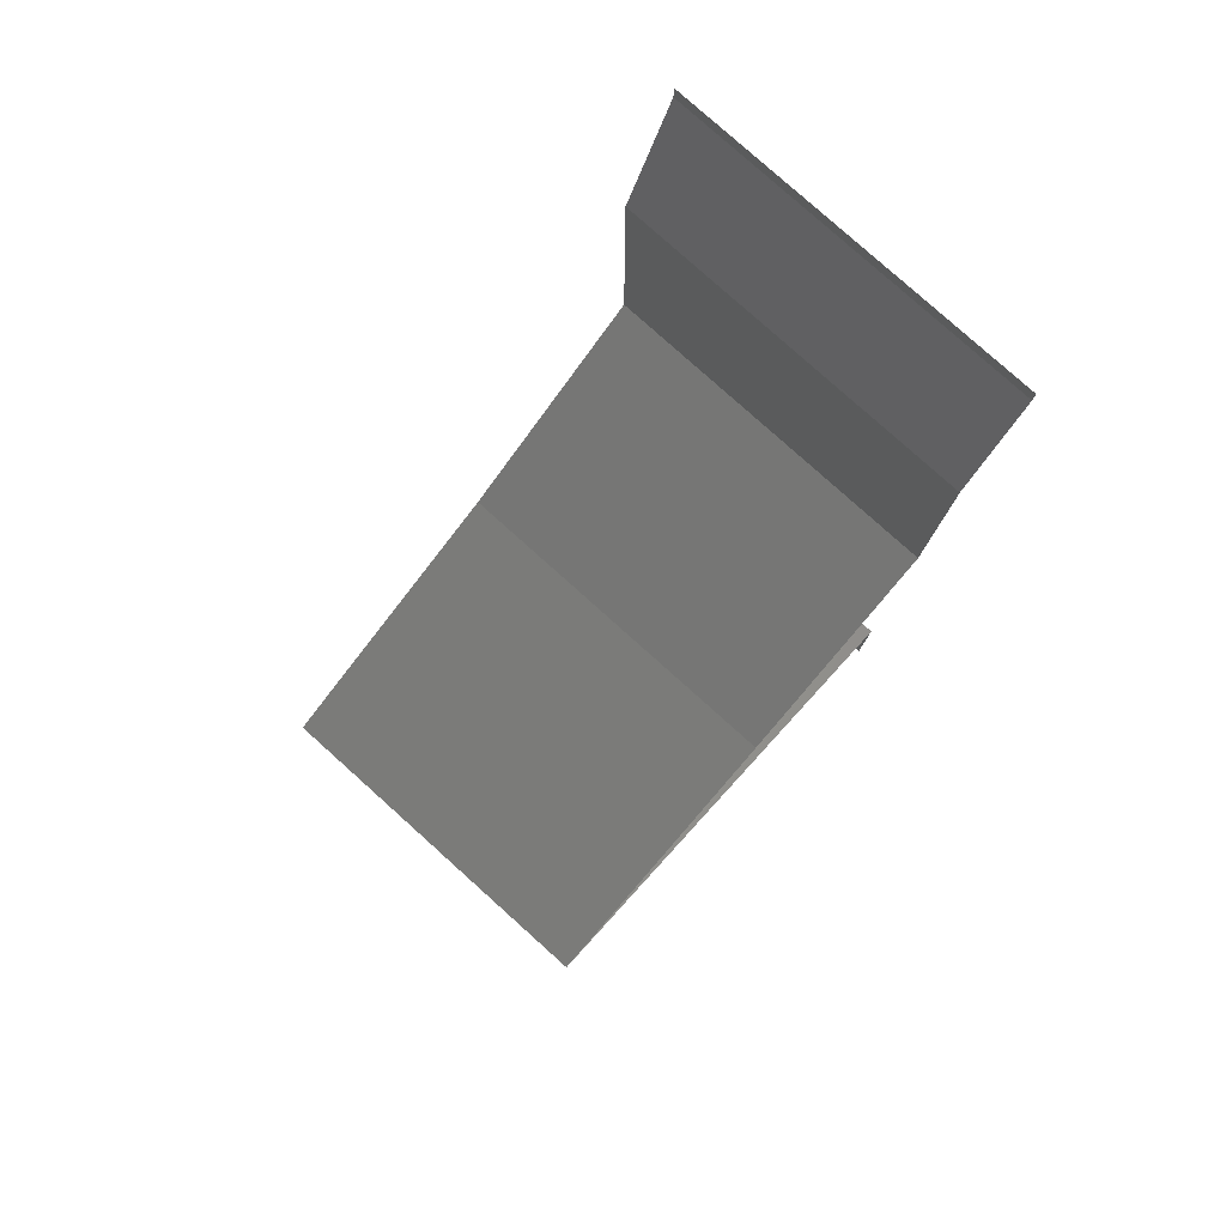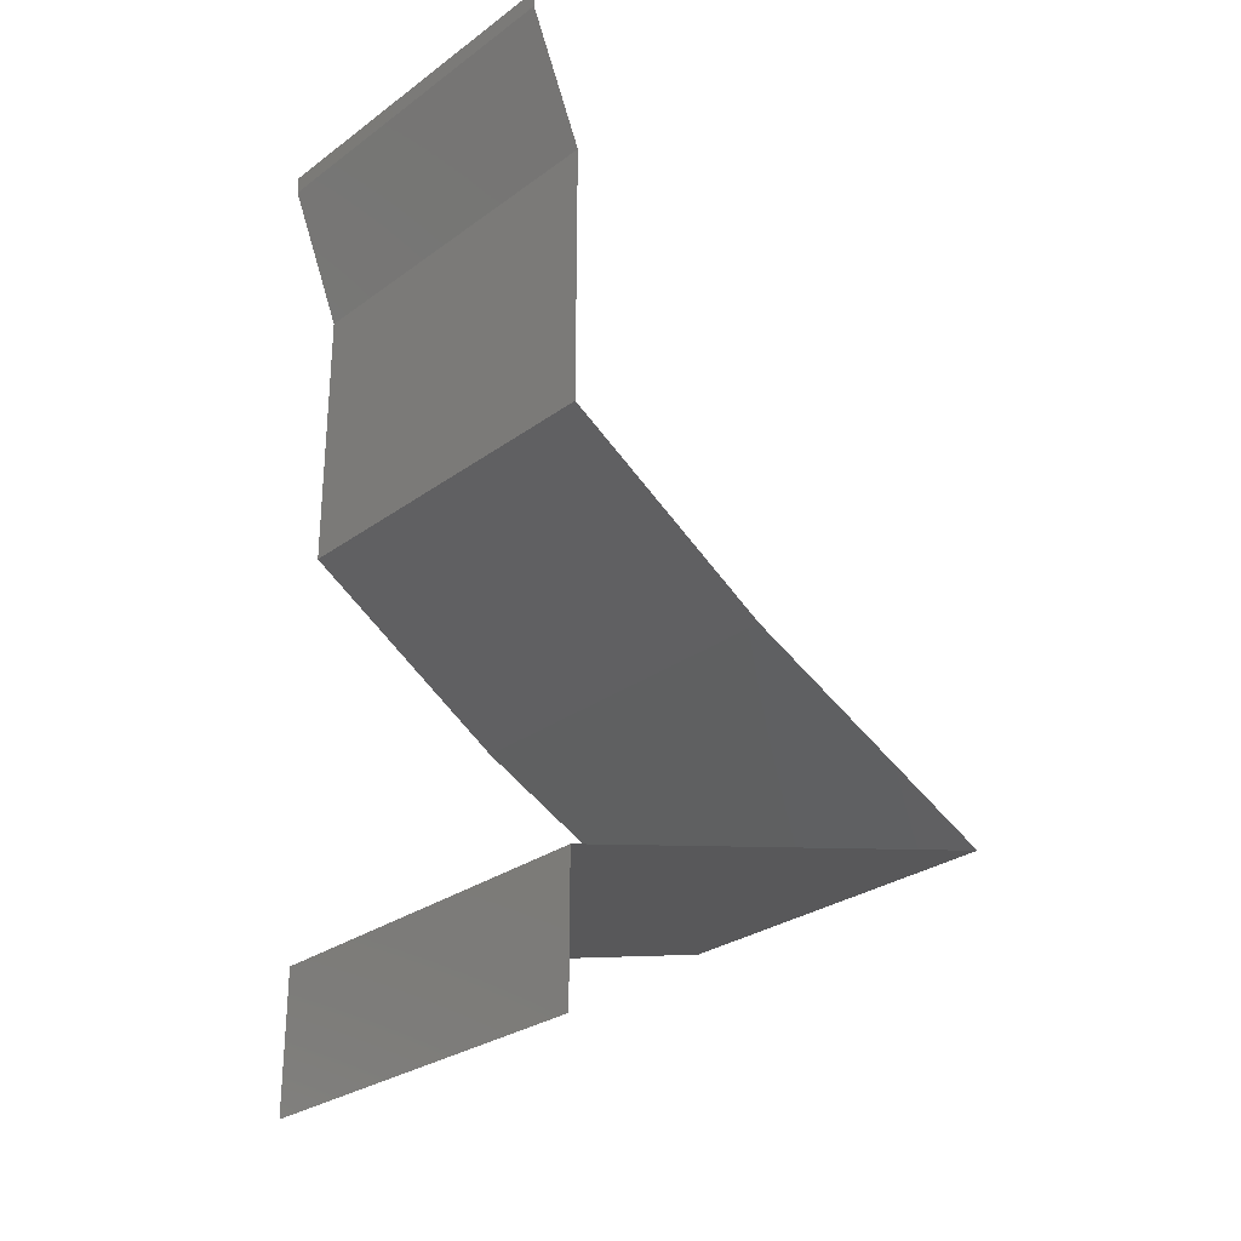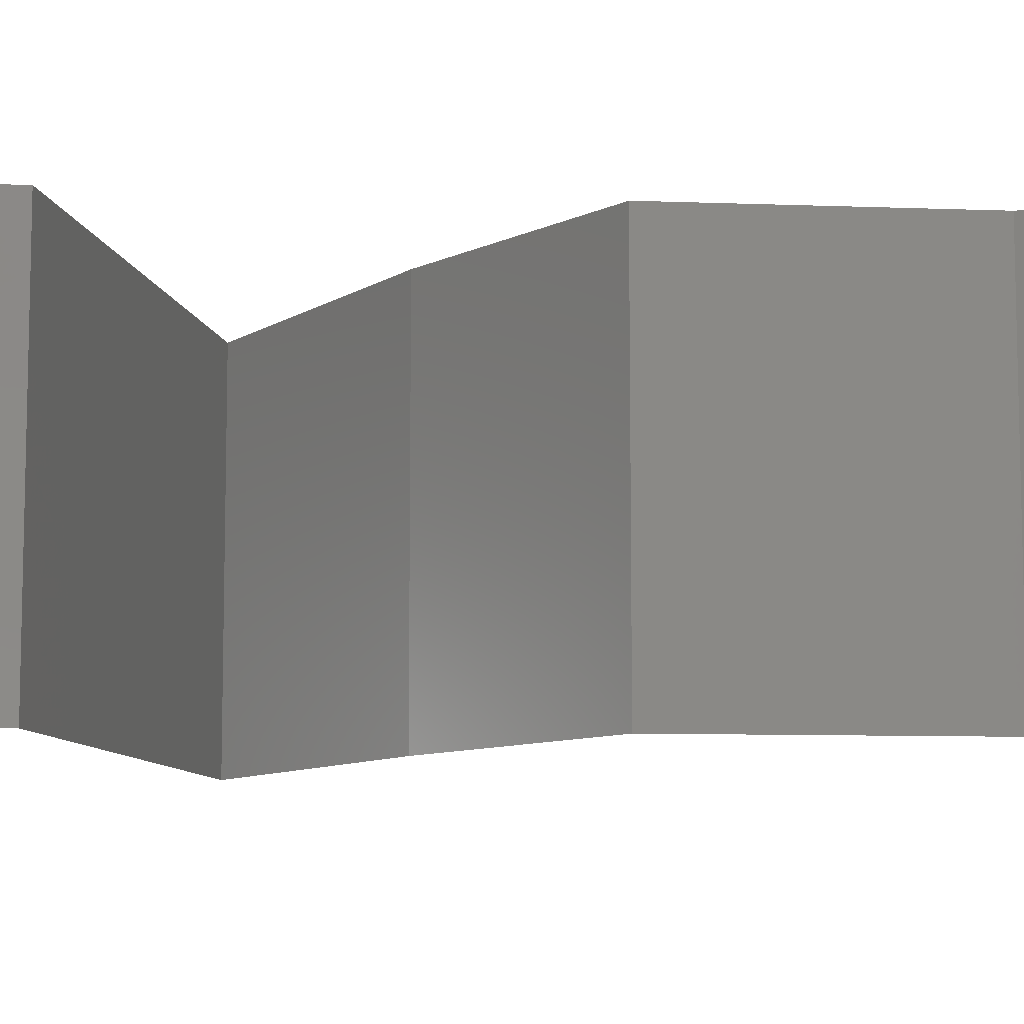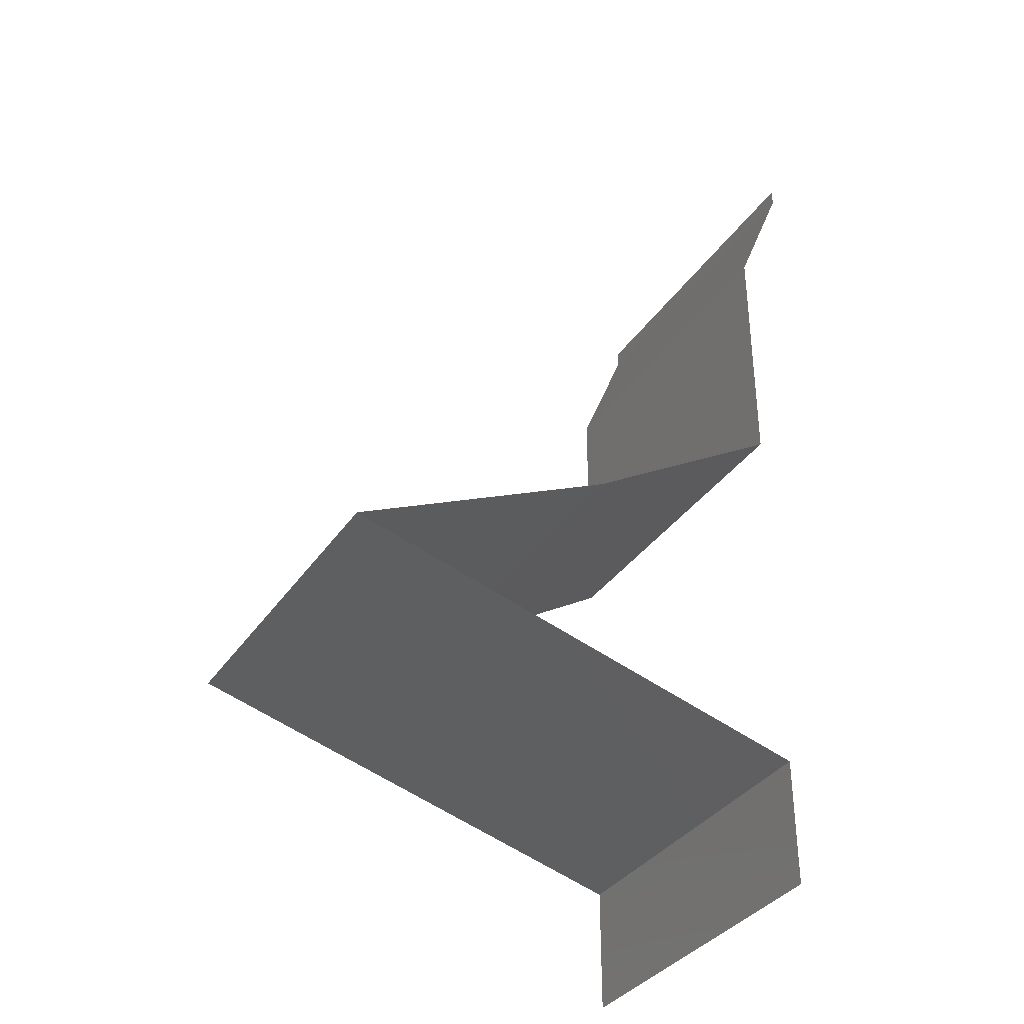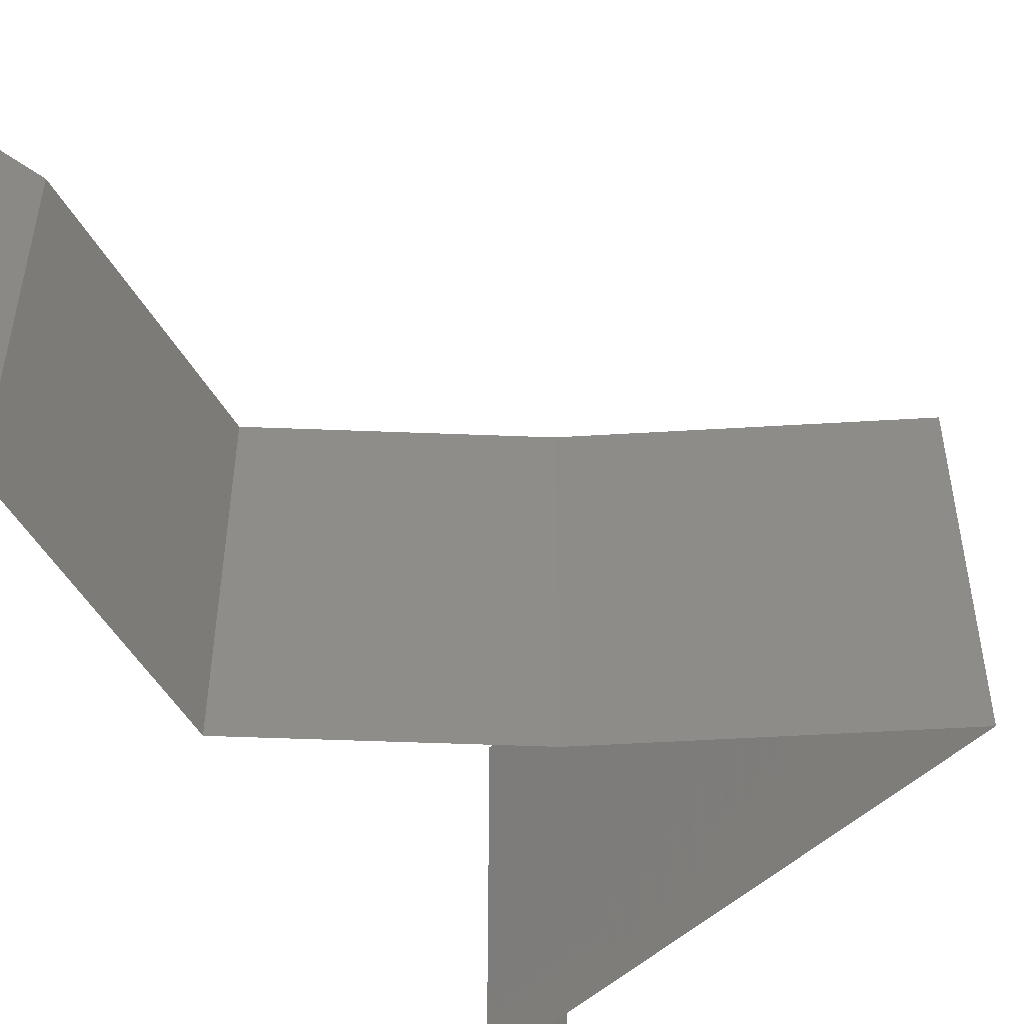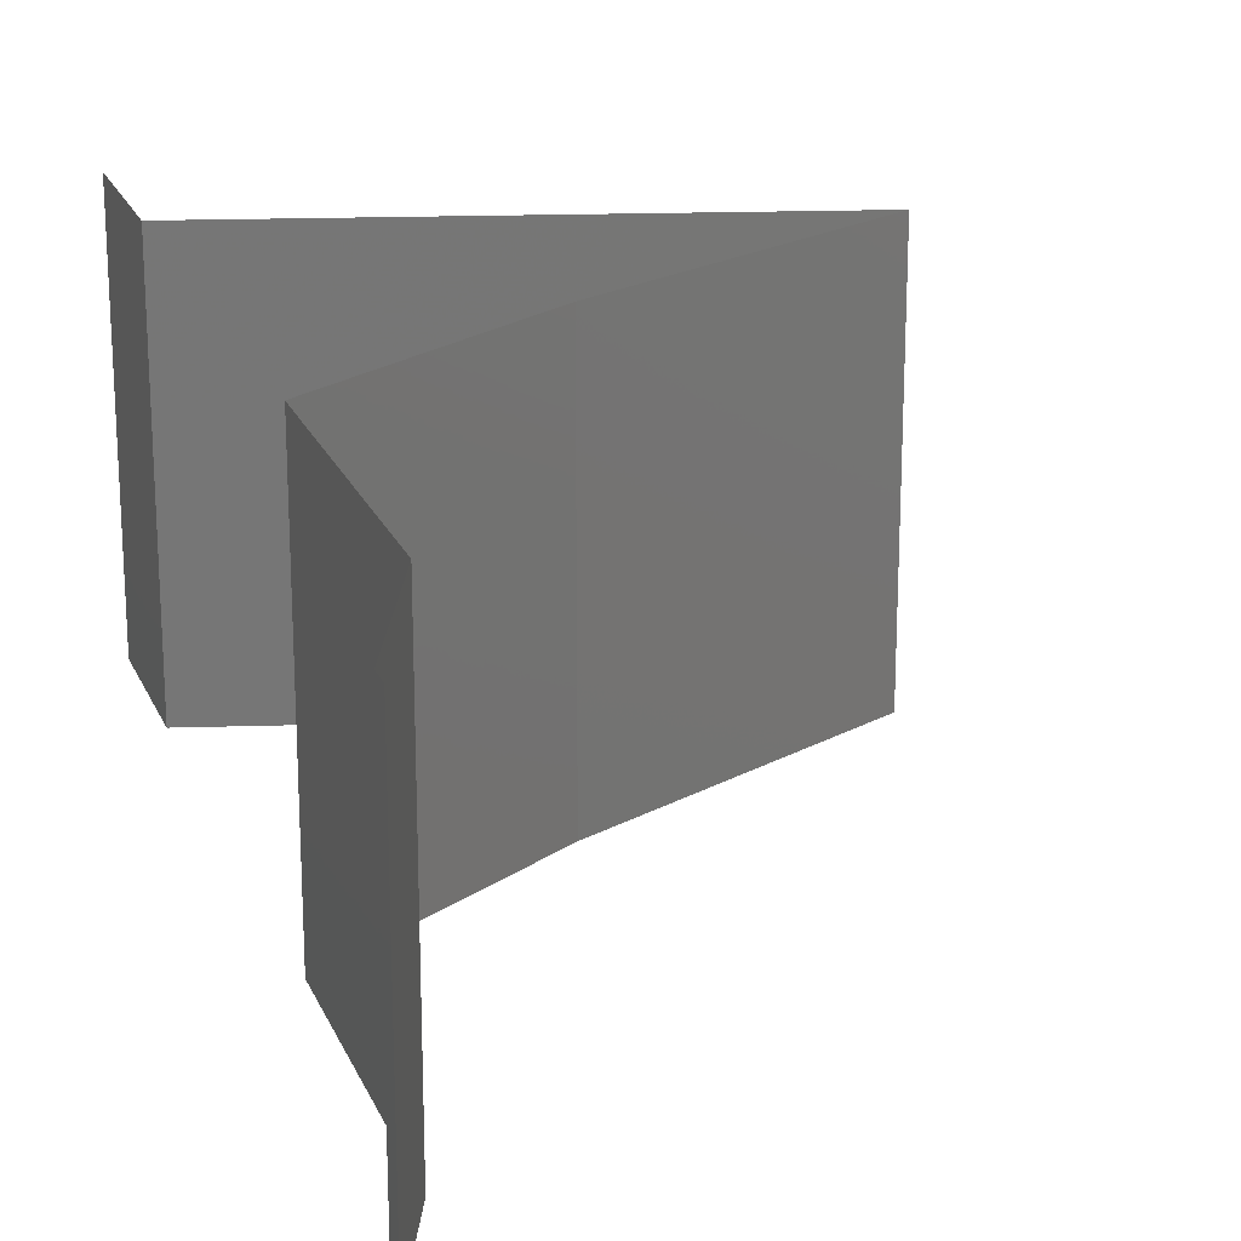
<metadata>
{"format":"stl","ext":"stl","renderer":"f3d","projection":"perspective","resolution":1024,"background":"white","views":[{"elev":79.9,"azim":-48.1,"up":"+Y"},{"elev":-28.3,"azim":137.5,"up":"+Y"},{"elev":-8.9,"azim":84.2,"up":"+Z"},{"elev":-35.6,"azim":-29.7,"up":"+Y"},{"elev":-51.5,"azim":-150.4,"up":"+Z"},{"elev":21.5,"azim":161.6,"up":"+Z"}]}
</metadata>
<code>
# stl→obj: 58 verts, 86 faces
v 0.04 0.059 0
v 0.04 0.06 0
v 0.04 0.06 0.01
v 0.04 0.059 0.01
v 0.04 0.06 0.02
v 0.04 0.059 0.02
v 0.037 0.05162 0
v 0.0385 0.05531 0.005
v 0.037 0.05162 0.01
v 0.0385 0.05531 0.015
v 0.037 0.05162 0.02
v 0.037 0.04794 0.015
v 0.037 0.04425 0.01
v 0.037 0.04794 0.005
v 0.037 0.04425 0.02
v 0.037 0.04425 0
v 0.037 0.03687 0.01
v 0.037 0.04056 0.005
v 0.037 0.04056 0.015
v 0.037 0.03687 0.02
v 0.037 0.03687 0
v 0.03287 0.03429 0.015
v 0.02521 0.0295 0
v 0.02934 0.03208 0.005
v 0.02521 0.0295 0.01
v 0.03311 0.03444 0.005
v 0.0291 0.03193 0.015
v 0.02521 0.0295 0.02
v 0.03111 0.03319 0
v 0.03111 0.03319 0.02
v 0.03111 0.03319 0.01
v 0.019 0.02649 0.007461
v 0.01761 0.02581 0
v 0.01 0.02212 0.01
v 0.0155 0.02479 0.01374
v 0.01 0.02212 0.02
v 0.01 0.02212 0
v 0.01403 0.02408 0.005089
v 0.02038 0.02716 0.01432
v 0.01761 0.02581 0.02
v 0.028 0.01721 0.02
v 0.0235 0.01844 0.01193
v 0.019 0.01967 0.02
v 0.01647 0.02036 0.0131
v 0.037 0.01475 0.01
v 0.03053 0.01652 0.0131
v 0.037 0.01475 0.02
v 0.03097 0.0164 0.006254
v 0.0235 0.01844 0.004832
v 0.01603 0.02048 0.006254
v 0.037 0.01475 0
v 0.019 0.01967 0
v 0.028 0.01721 0
v 0.037 0.01106 0.015
v 0.037 0.007375 0.01
v 0.037 0.01106 0.005
v 0.037 0.007375 0.02
v 0.037 0.007375 0
f 1 2 3
f 4 5 6
f 3 5 4
f 1 3 4
f 7 8 9
f 6 10 4
f 9 10 11
f 4 8 1
f 1 8 7
f 4 10 9
f 11 10 6
f 9 8 4
f 9 12 13
f 13 14 9
f 15 12 11
f 7 14 16
f 9 14 7
f 11 12 9
f 16 14 13
f 13 12 15
f 17 18 13
f 13 19 17
f 20 19 15
f 16 18 21
f 13 18 16
f 15 19 13
f 21 18 17
f 17 19 20
f 20 22 17
f 23 24 25
f 17 26 21
f 25 27 28
f 29 24 23
f 30 22 20
f 21 26 29
f 28 27 30
f 30 27 22
f 29 26 24
f 27 31 22
f 26 31 24
f 25 31 27
f 24 31 25
f 22 31 17
f 17 31 26
f 23 32 33
f 25 32 23
f 34 35 36
f 37 38 34
f 28 39 25
f 36 35 40
f 35 38 32
f 34 38 35
f 33 38 37
f 40 39 28
f 39 32 25
f 32 38 33
f 39 35 32
f 40 35 39
f 41 42 43
f 36 44 34
f 45 46 47
f 43 44 36
f 47 46 41
f 42 48 49
f 49 50 42
f 51 48 45
f 34 50 37
f 46 48 42
f 42 50 44
f 37 50 52
f 53 48 51
f 41 46 42
f 42 44 43
f 52 49 53
f 49 48 53
f 52 50 49
f 45 48 46
f 44 50 34
f 45 54 55
f 55 56 45
f 57 54 47
f 51 56 58
f 45 56 51
f 47 54 45
f 58 56 55
f 55 54 57

</code>
